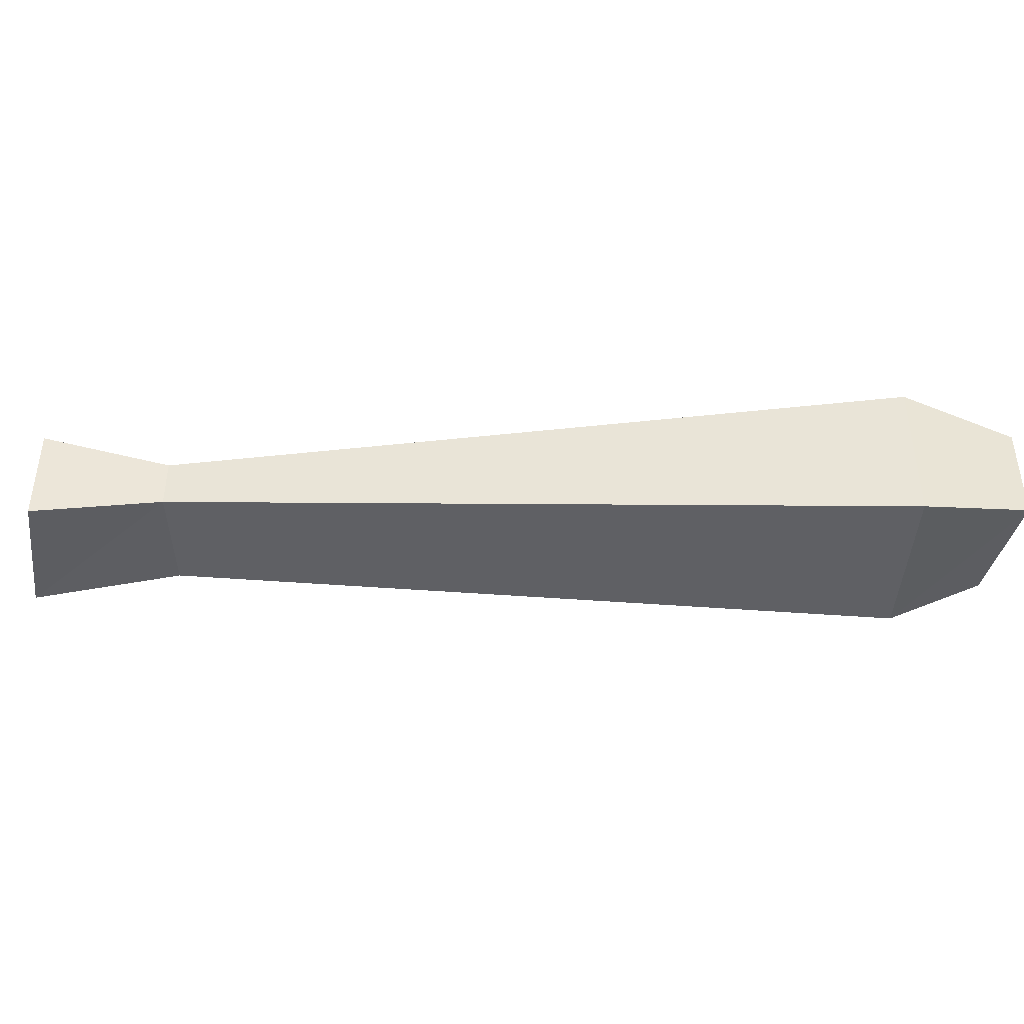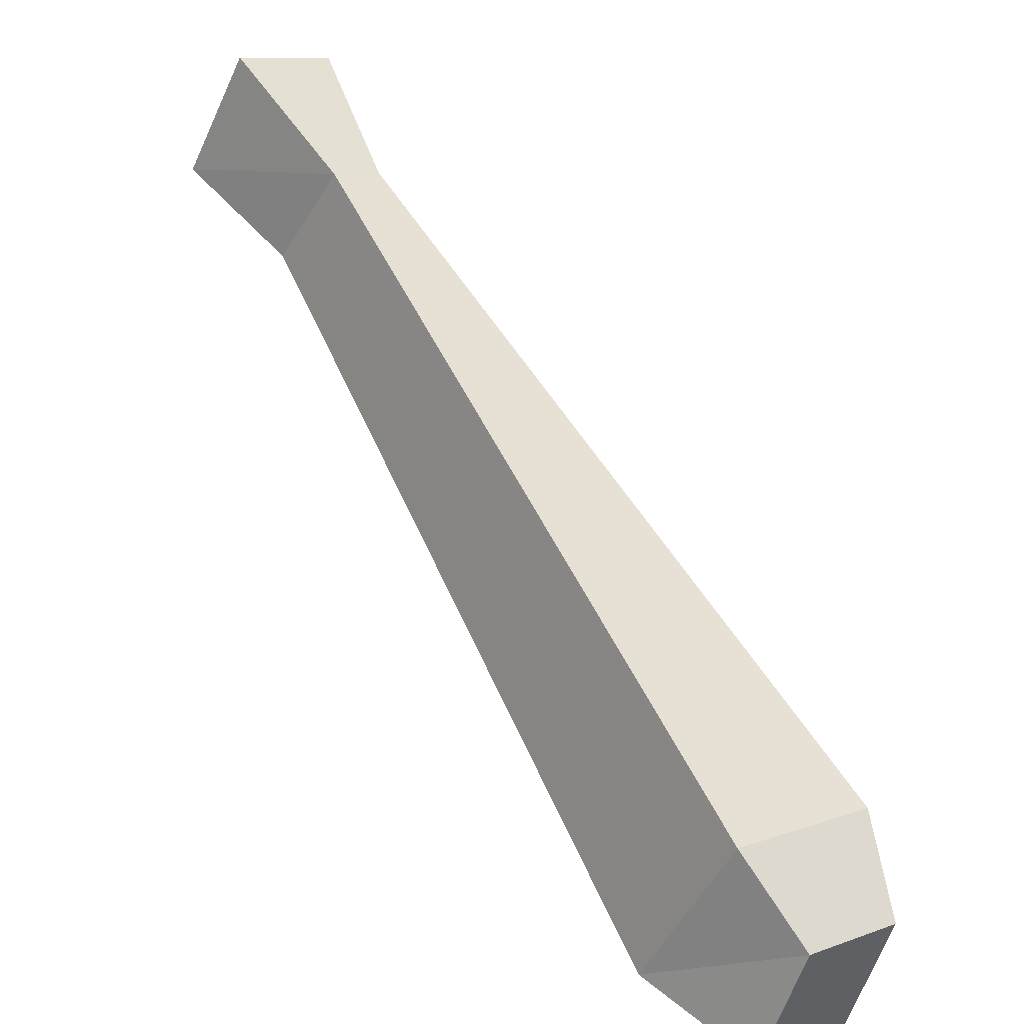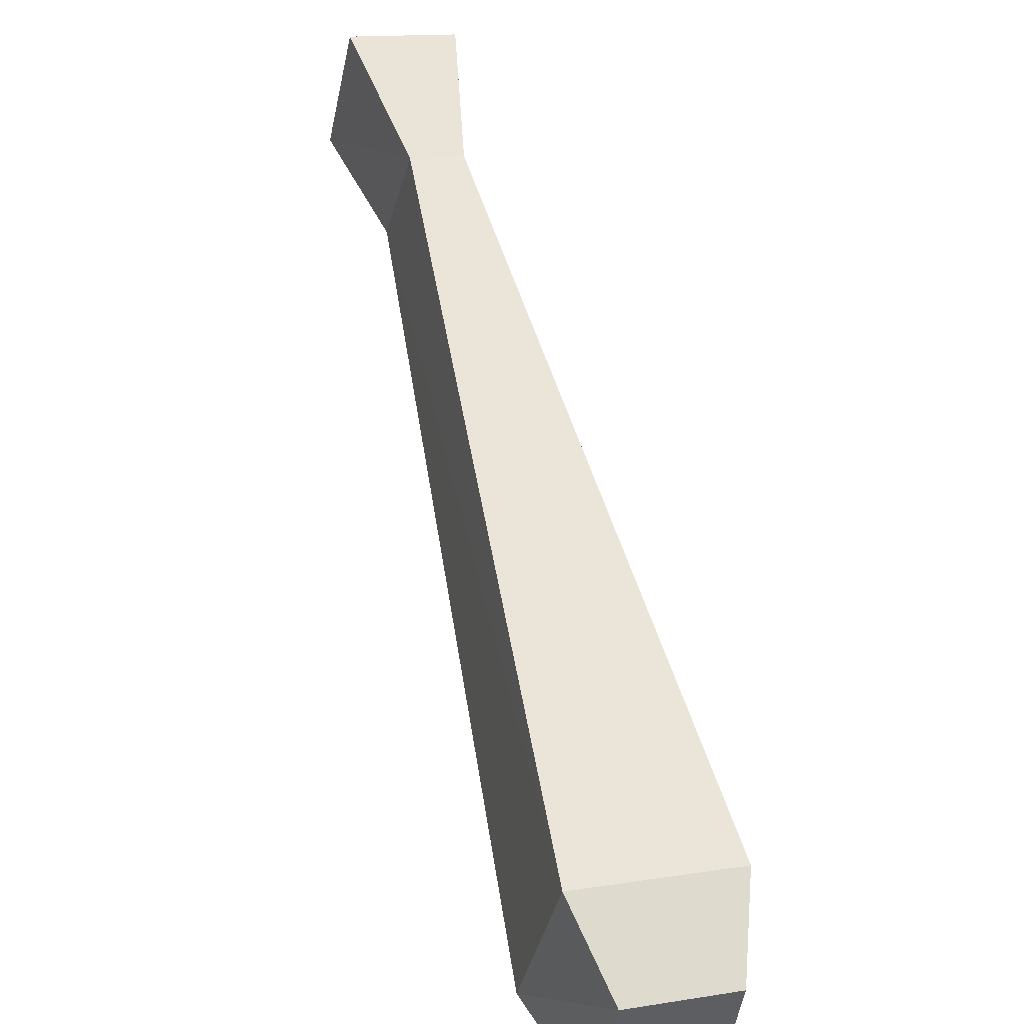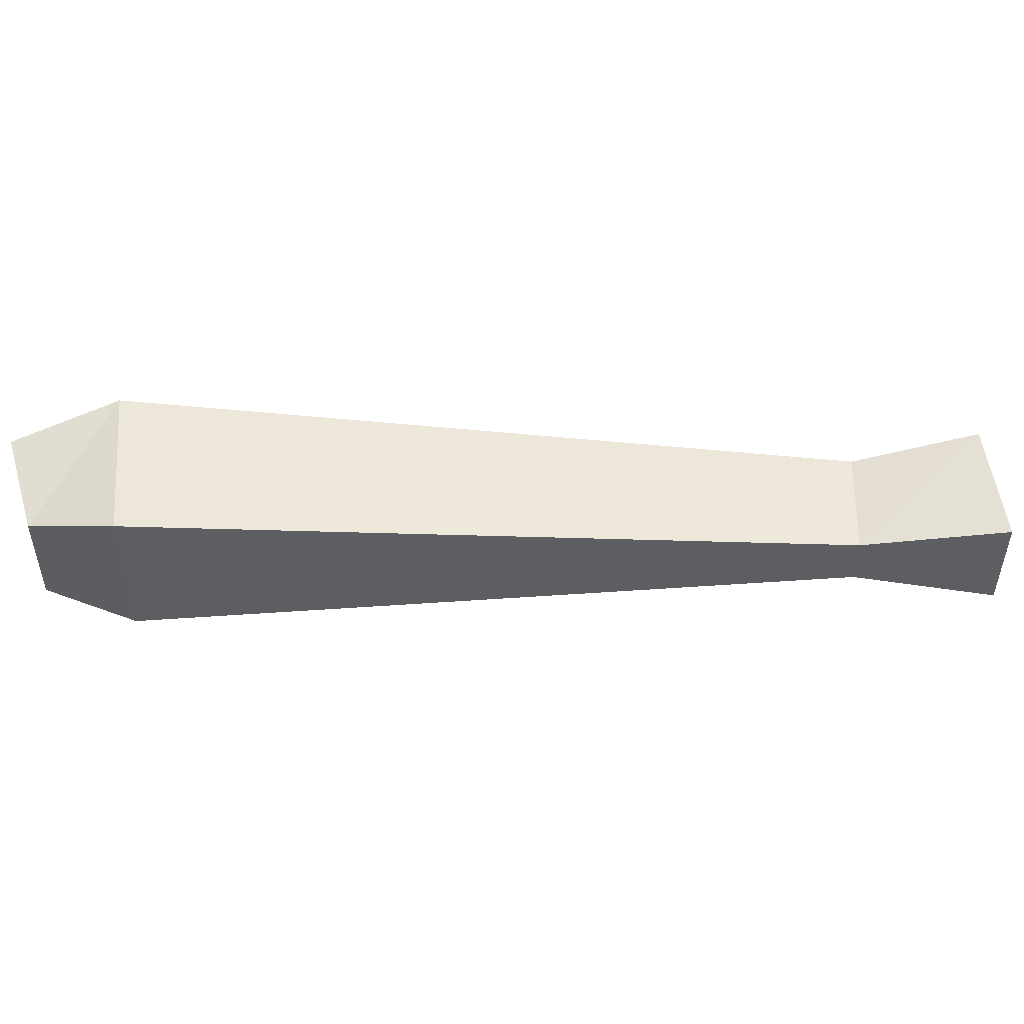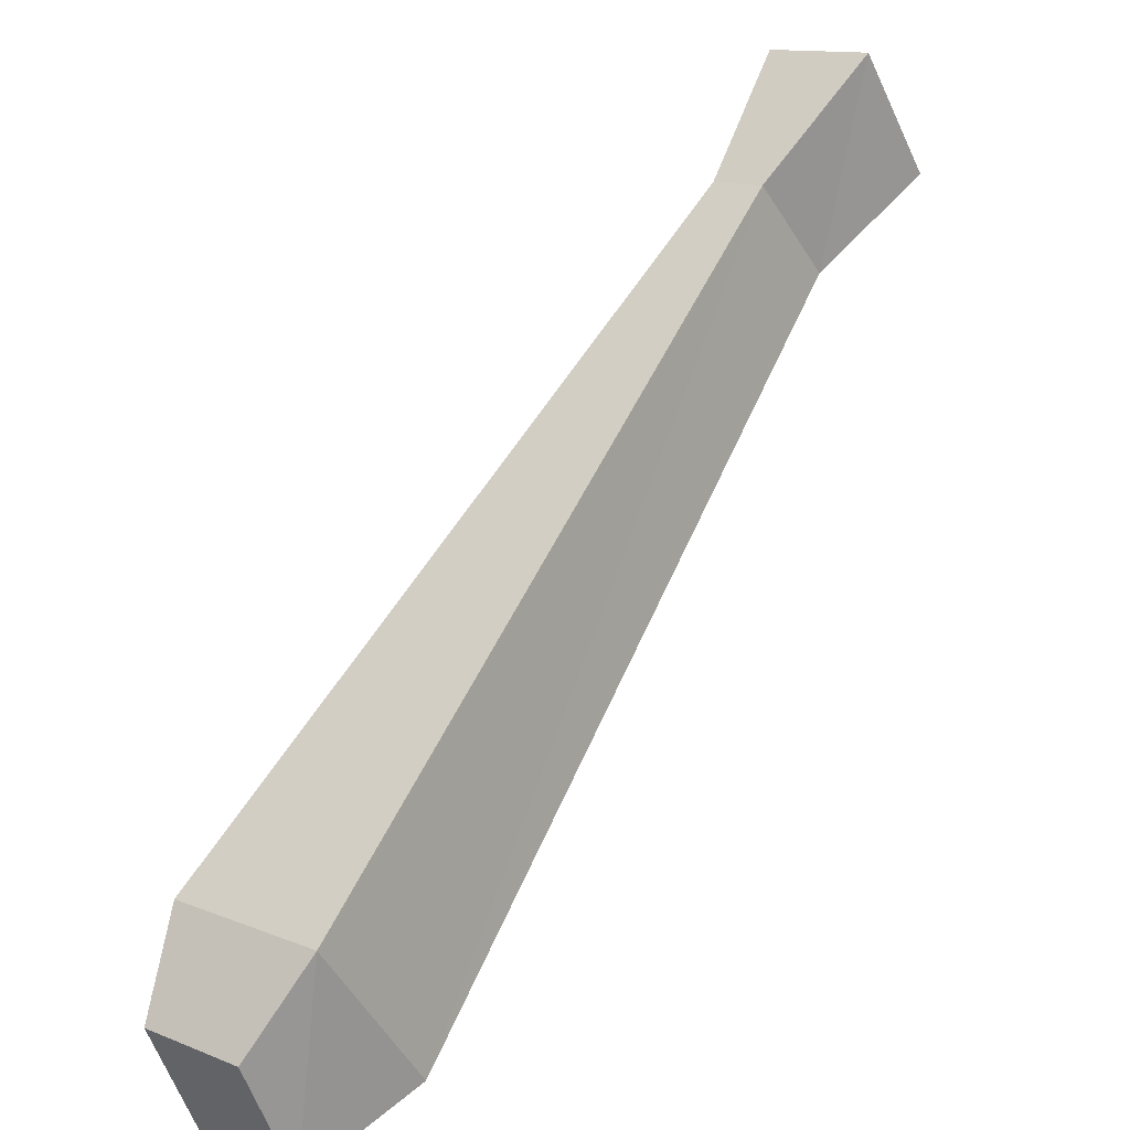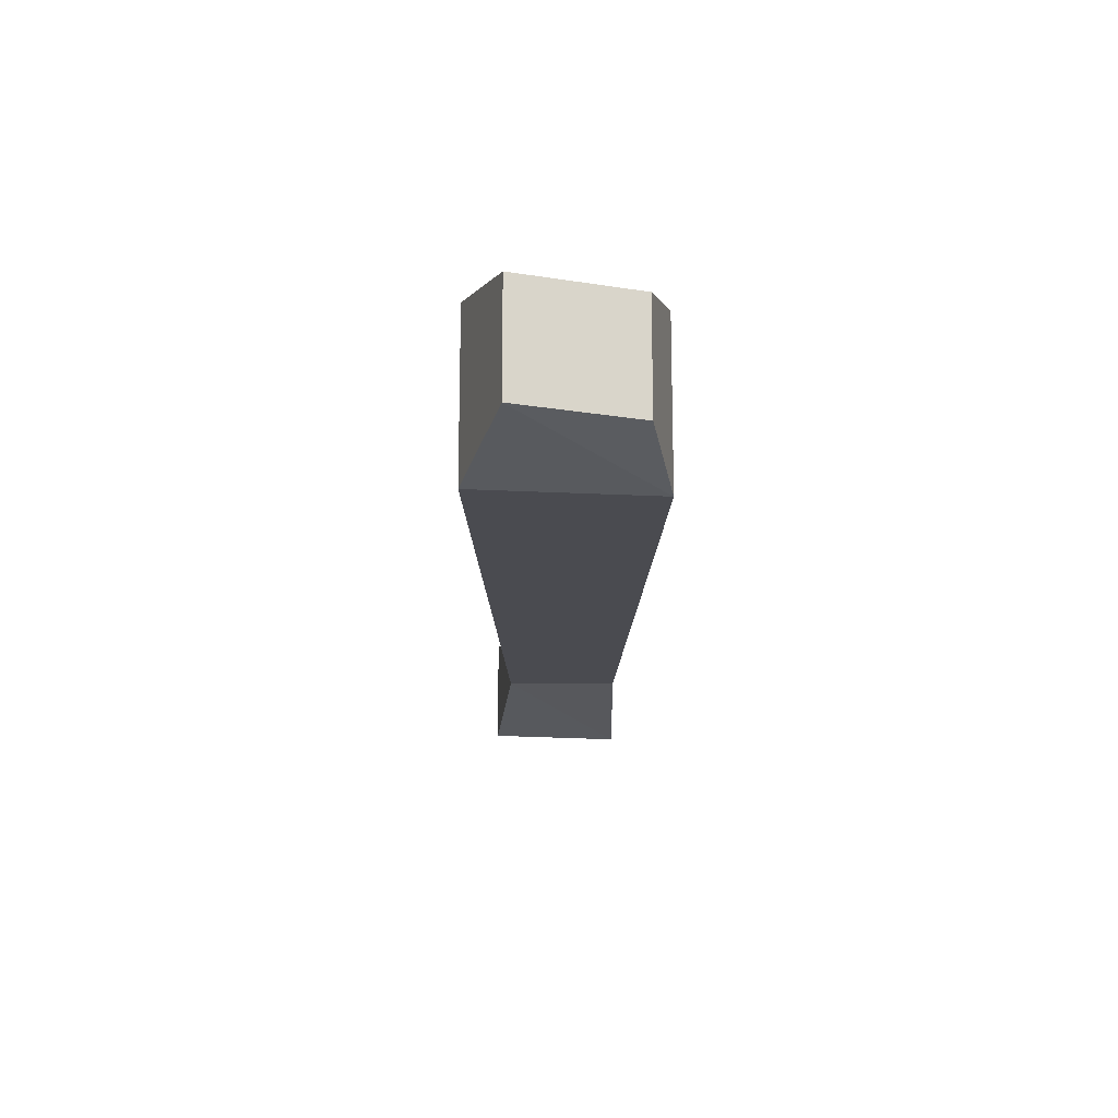
<metadata>
{"format":"obj","ext":"obj","renderer":"f3d","projection":"perspective","resolution":1024,"background":"white","views":[{"elev":-43.9,"azim":137.2,"up":"+Y"},{"elev":10.0,"azim":-132.8,"up":"+Z"},{"elev":14.3,"azim":-109.3,"up":"+Z"},{"elev":50.7,"azim":-43.5,"up":"+Y"},{"elev":12.7,"azim":-47.1,"up":"+Z"},{"elev":-18.4,"azim":-134.5,"up":"+Y"}]}
</metadata>
<code>
v 0.0625 -0.01562 0.03906
v 0.09375 -0.007812 0.07031
v 0.1172 -0.007812 0.03906
v 0.08594 -0.01562 0.01562
v -0.1016 0 -0.1094
v 0.0625 -0.03125 0.03906
v 0.08594 -0.03125 0.01562
v 0.09375 -0.03906 0.07031
v 0.1172 -0.03906 0.03906
v -0.07031 0 -0.1484
v -0.1172 -0.007812 -0.1328
v -0.1016 -0.04688 -0.1094
v -0.07031 -0.04688 -0.1484
v -0.1016 -0.007812 -0.1641
v -0.1016 -0.03906 -0.1641
v -0.1172 -0.03906 -0.1328
f 1 2 3
f 1 3 4
f 1 4 5
f 1 5 6
f 1 6 4
f 1 4 7
f 1 7 6
f 1 6 2
f 2 6 8
f 2 8 3
f 3 8 9
f 3 9 7
f 3 7 4
f 4 7 10
f 4 10 5
f 5 10 11
f 5 11 12
f 5 12 6
f 6 12 13
f 6 13 7
f 6 7 8
f 8 7 9
f 4 6 7
f 7 13 10
f 10 13 5
f 5 13 12
f 10 14 11
f 11 14 15
f 11 15 16
f 11 16 12
f 12 16 15
f 12 15 13
f 13 15 14
f 13 14 10

</code>
